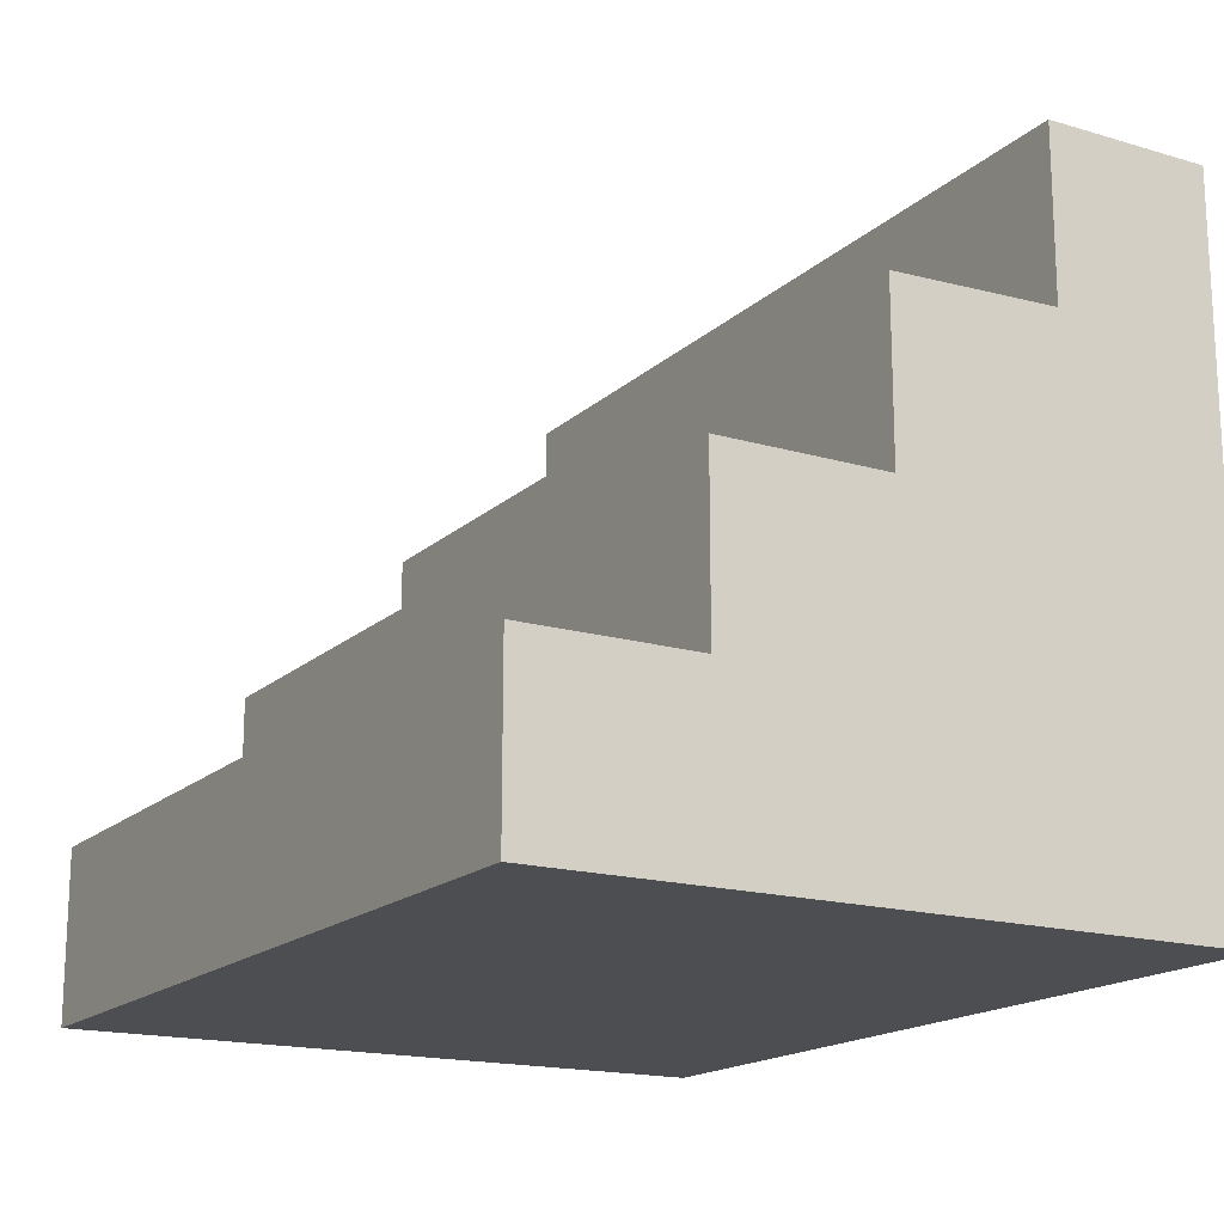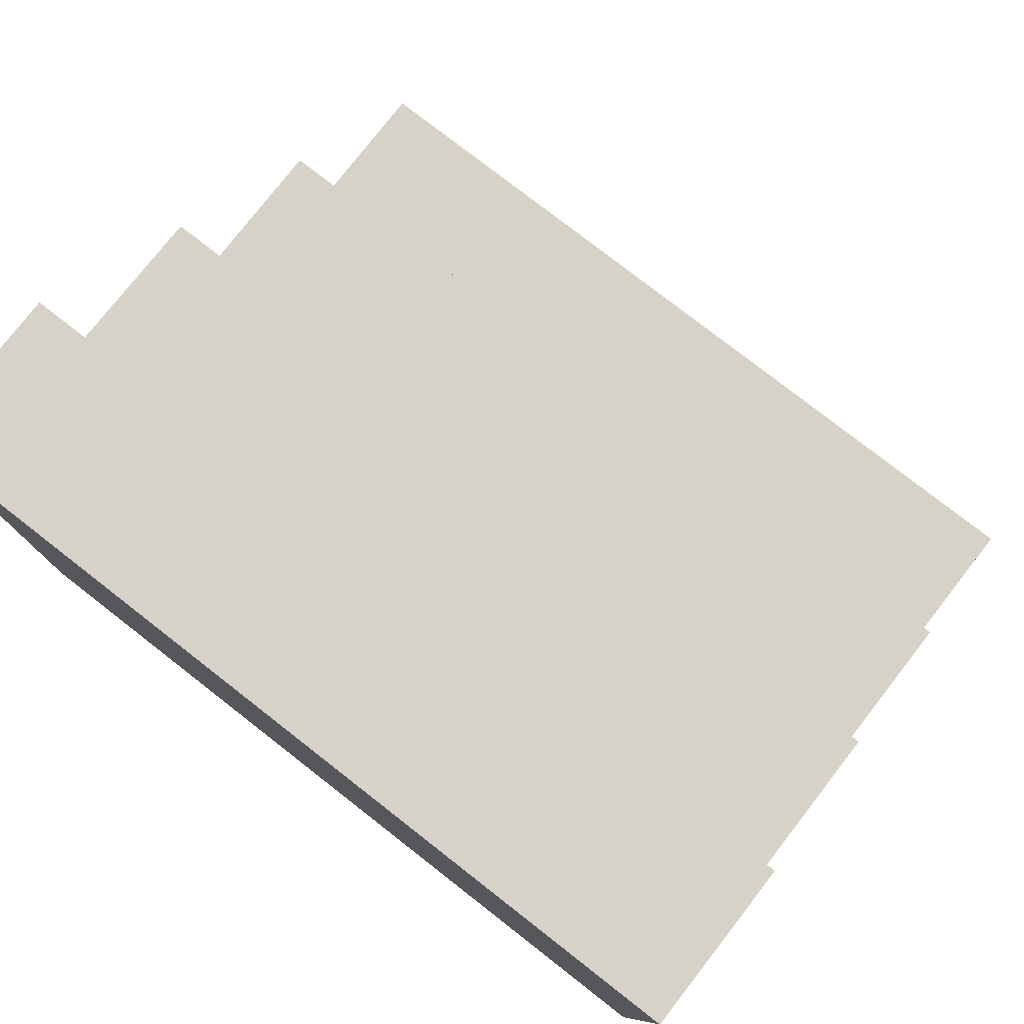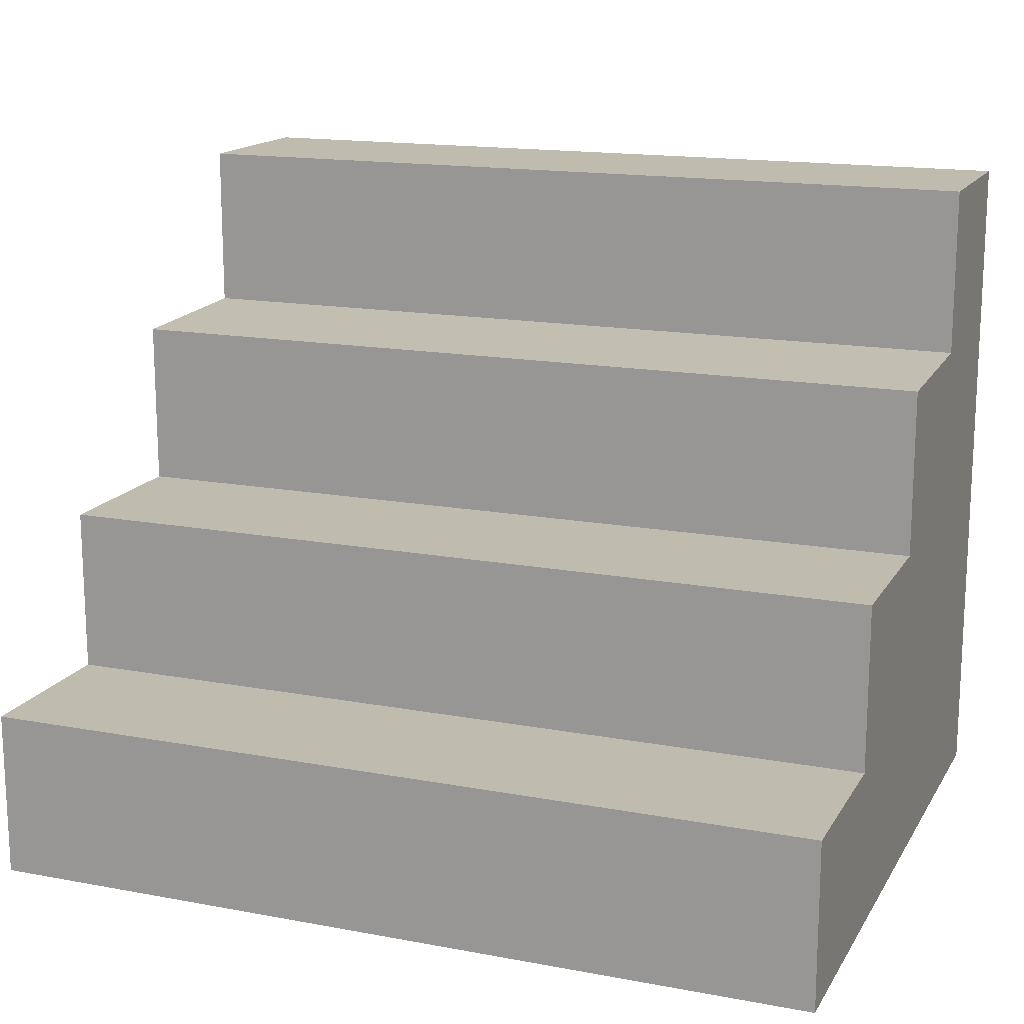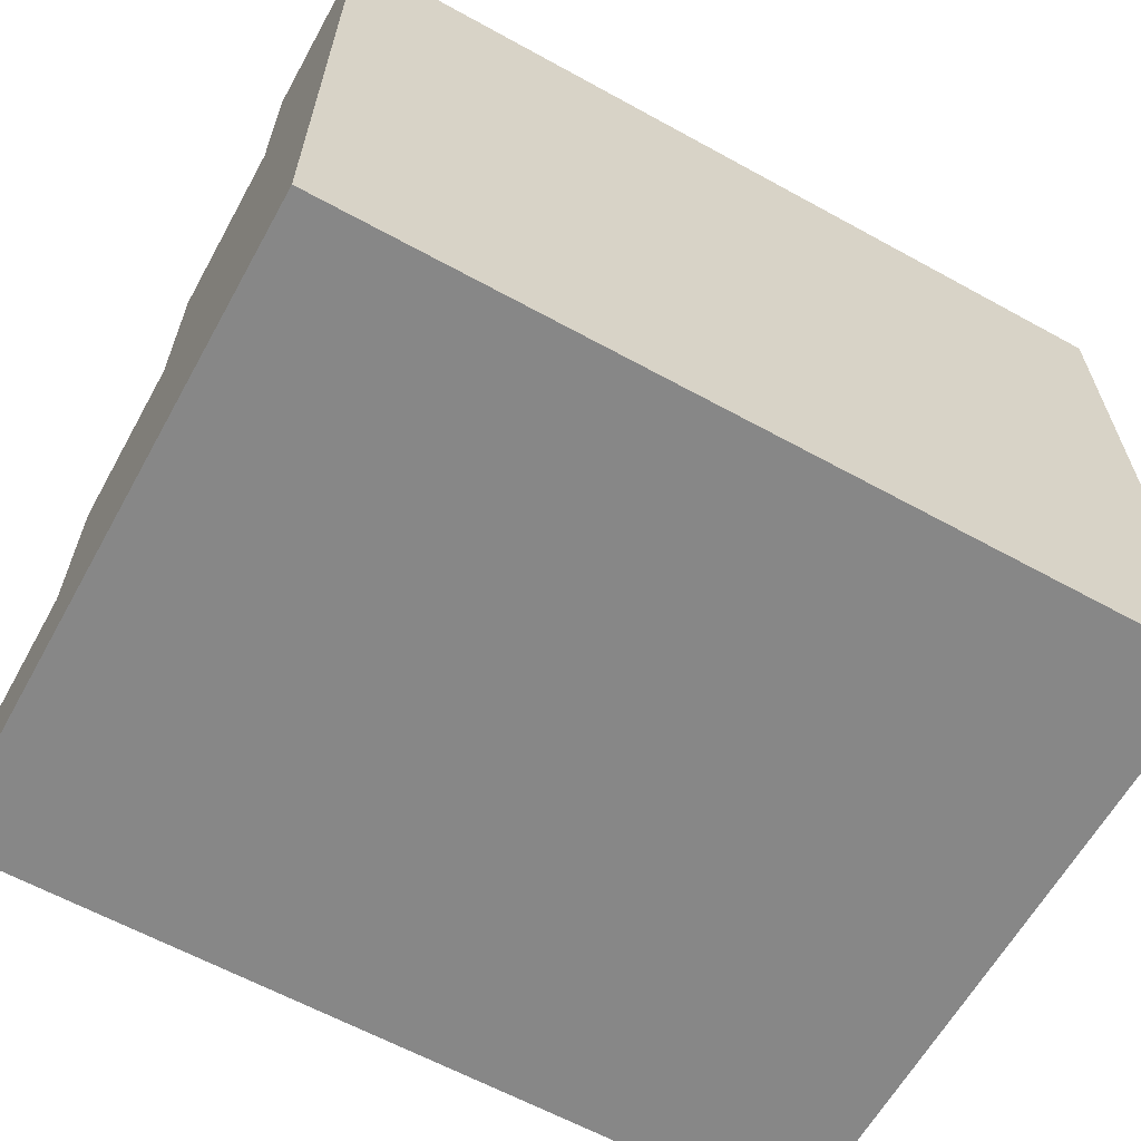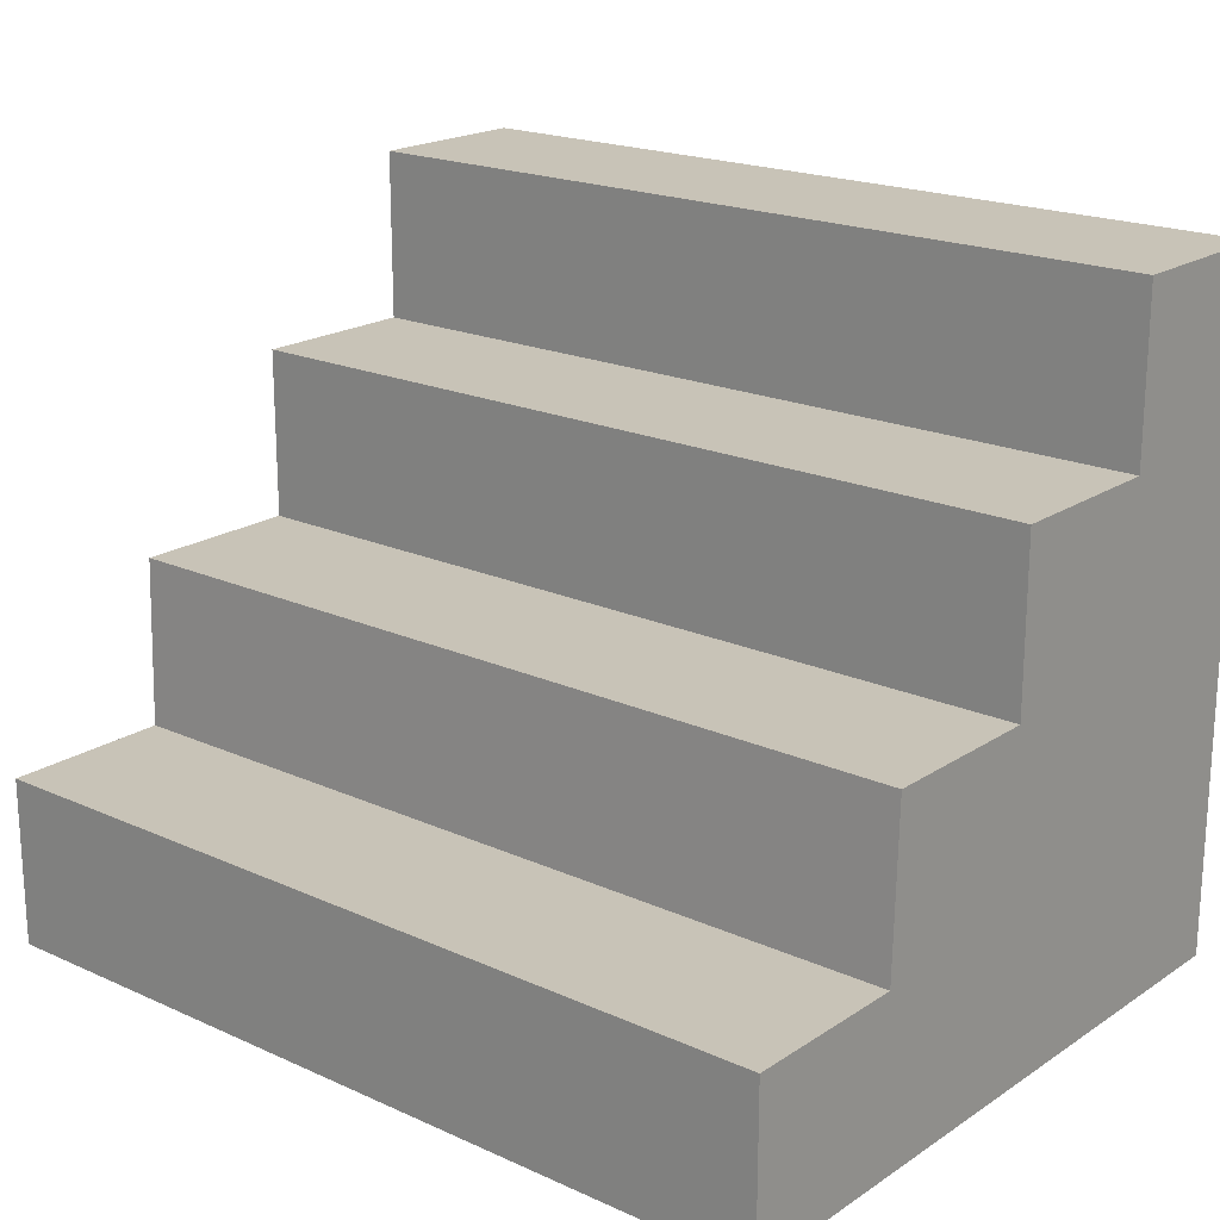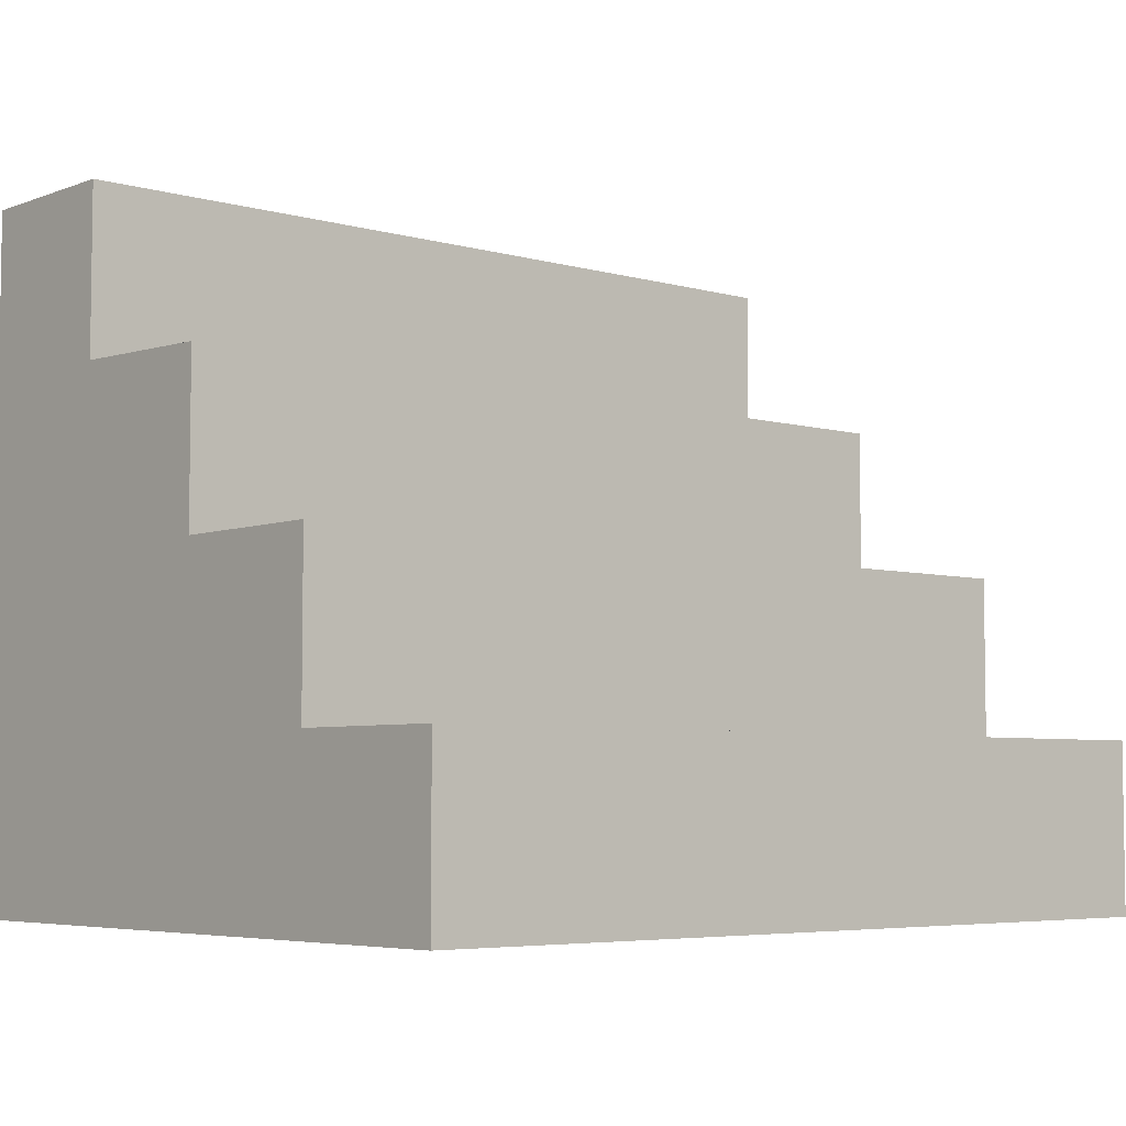
<metadata>
{"format":"obj","ext":"obj","renderer":"f3d","projection":"perspective","resolution":1024,"background":"white","views":[{"elev":-17.1,"azim":-120.5,"up":"+Z"},{"elev":78.3,"azim":37.9,"up":"+Z"},{"elev":15.9,"azim":-158.8,"up":"+Z"},{"elev":-62.6,"azim":-29.1,"up":"+Z"},{"elev":19.8,"azim":39.8,"up":"+Y"},{"elev":-5.3,"azim":138.8,"up":"+Z"}]}
</metadata>
<code>
g M_SA_Stairs_01
v -2.529 1 -2.503
v 2.529 5.96e-07 -2.503
v 2.529 1 -2.503
v -2.529 5.96e-07 -2.503
v -2.529 2 -2.503
v 2.529 2 -2.503
v -2.529 3 -2.503
v 2.529 3 -2.503
v -2.529 4 -2.503
v 2.529 4 -2.503
v -2.529 -1.371e-06 0.5031
v -2.529 1 -0.4969
v -2.529 1 0.5342
v -2.529 -7.153e-07 -0.4969
v -2.529 -1.729e-06 1.534
v -2.529 1 1.534
v -2.529 1 -1.497
v -2.529 1.788e-07 -1.497
v -2.529 2 -1.497
v -2.529 2 -0.4969
v -2.529 2 0.5031
v -2.529 3 -1.497
v -2.529 3 -0.4969
v -2.529 1 -2.503
v -2.529 5.96e-07 -2.503
v -2.529 2 -2.503
v -2.529 3 -2.503
v -2.529 4 -1.497
v -2.529 4 -2.503
v 2.529 -2.503e-06 0.5031
v 2.529 1 1.534
v 2.529 1 0.5342
v 2.529 -1.729e-06 1.534
v 2.529 -1.252e-06 -0.4969
v 2.529 1 -0.4969
v 2.529 -5.96e-08 -1.497
v 2.529 1 -1.497
v 2.529 2 -0.4969
v 2.529 2 0.5031
v 2.529 2 -1.497
v 2.529 3 -0.4969
v 2.529 3 -1.497
v 2.529 5.96e-07 -2.503
v 2.529 1 -2.503
v 2.529 2 -2.503
v 2.529 3 -2.503
v 2.529 4 -2.503
v 2.529 4 -1.497
v -2.529 -1.371e-06 0.5031
v 2.529 -1.729e-06 1.534
v 2.529 -2.503e-06 0.5031
v -2.529 -1.729e-06 1.534
v -2.529 -7.153e-07 -0.4969
v 2.529 -1.252e-06 -0.4969
v -2.529 1.788e-07 -1.497
v 2.529 -5.96e-08 -1.497
v -2.529 5.96e-07 -2.503
v 2.529 5.96e-07 -2.503
v -2.529 3 -1.497
v 2.529 4 -1.497
v 2.529 3 -1.497
v -2.529 4 -1.497
v -2.529 4 -1.497
v 2.529 4 -2.503
v 2.529 4 -1.497
v -2.529 4 -2.503
v -2.529 2 -0.4969
v 2.529 3 -0.4969
v 2.529 2 -0.4969
v -2.529 3 -0.4969
v -2.529 3 -0.4969
v 2.529 3 -1.497
v 2.529 3 -0.4969
v -2.529 3 -1.497
v 2.529 2 -0.4969
v -2.529 2 0.5031
v -2.529 2 -0.4969
v 2.529 2 0.5031
v 2.529 2 0.5031
v -2.529 1 0.5342
v -2.529 2 0.5031
v 2.529 1 0.5342
v 2.529 1 0.5342
v -2.529 1 1.534
v -2.529 1 0.5342
v 2.529 1 1.534
v 2.529 1 1.534
v -2.529 -1.729e-06 1.534
v -2.529 1 1.534
v 2.529 -1.729e-06 1.534
g M_SA_Stairs_01_0
f 3 2 1
f 4 1 2
f 1 5 3
f 6 3 5
f 5 7 6
f 8 6 7
f 7 9 8
f 10 8 9
f 13 12 11
f 14 11 12
f 11 15 13
f 16 13 15
f 12 17 14
f 18 14 17
f 17 12 19
f 20 19 12
f 13 21 12
f 20 12 21
f 19 20 22
f 23 22 20
f 17 24 18
f 25 18 24
f 24 17 26
f 19 26 17
f 26 19 27
f 22 27 19
f 22 28 27
f 29 27 28
f 32 31 30
f 33 30 31
f 30 34 32
f 35 32 34
f 34 36 35
f 37 35 36
f 35 38 32
f 35 37 38
f 39 32 38
f 40 38 37
f 38 40 41
f 42 41 40
f 36 43 37
f 44 37 43
f 37 44 40
f 45 40 44
f 40 45 42
f 46 42 45
f 46 47 42
f 48 42 47
f 51 50 49
f 52 49 50
f 49 53 51
f 54 51 53
f 53 55 54
f 56 54 55
f 55 57 56
f 58 56 57
f 61 60 59
f 62 59 60
f 65 64 63
f 66 63 64
f 69 68 67
f 70 67 68
f 73 72 71
f 74 71 72
f 77 76 75
f 78 75 76
f 81 80 79
f 82 79 80
f 85 84 83
f 86 83 84
f 89 88 87
f 90 87 88

</code>
